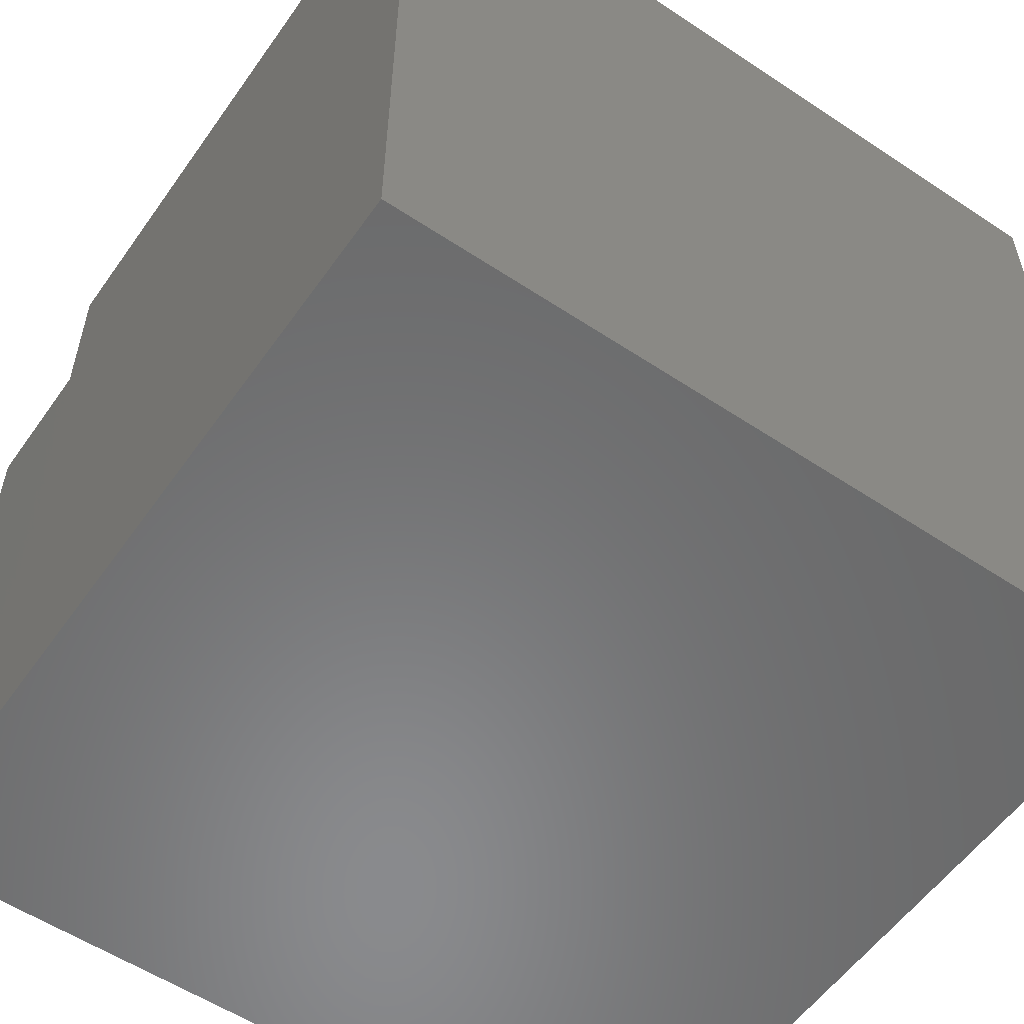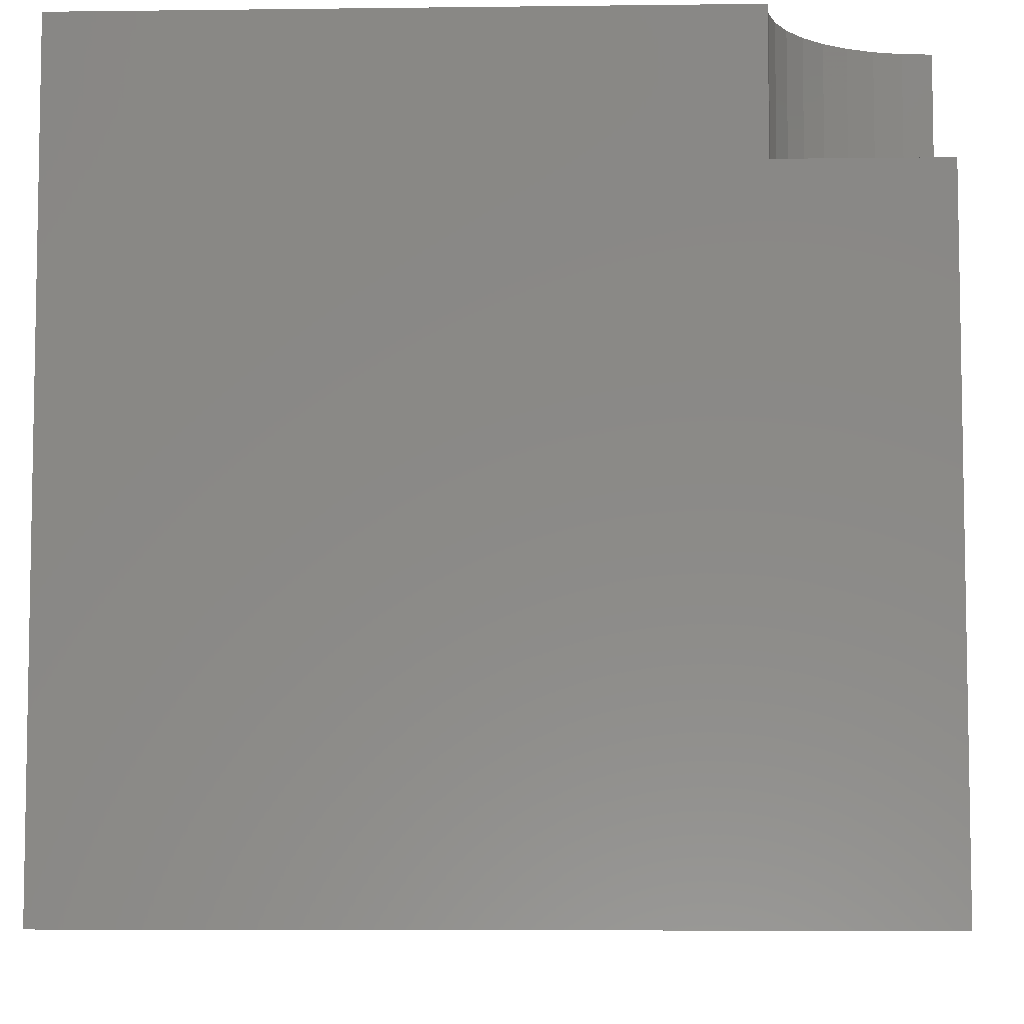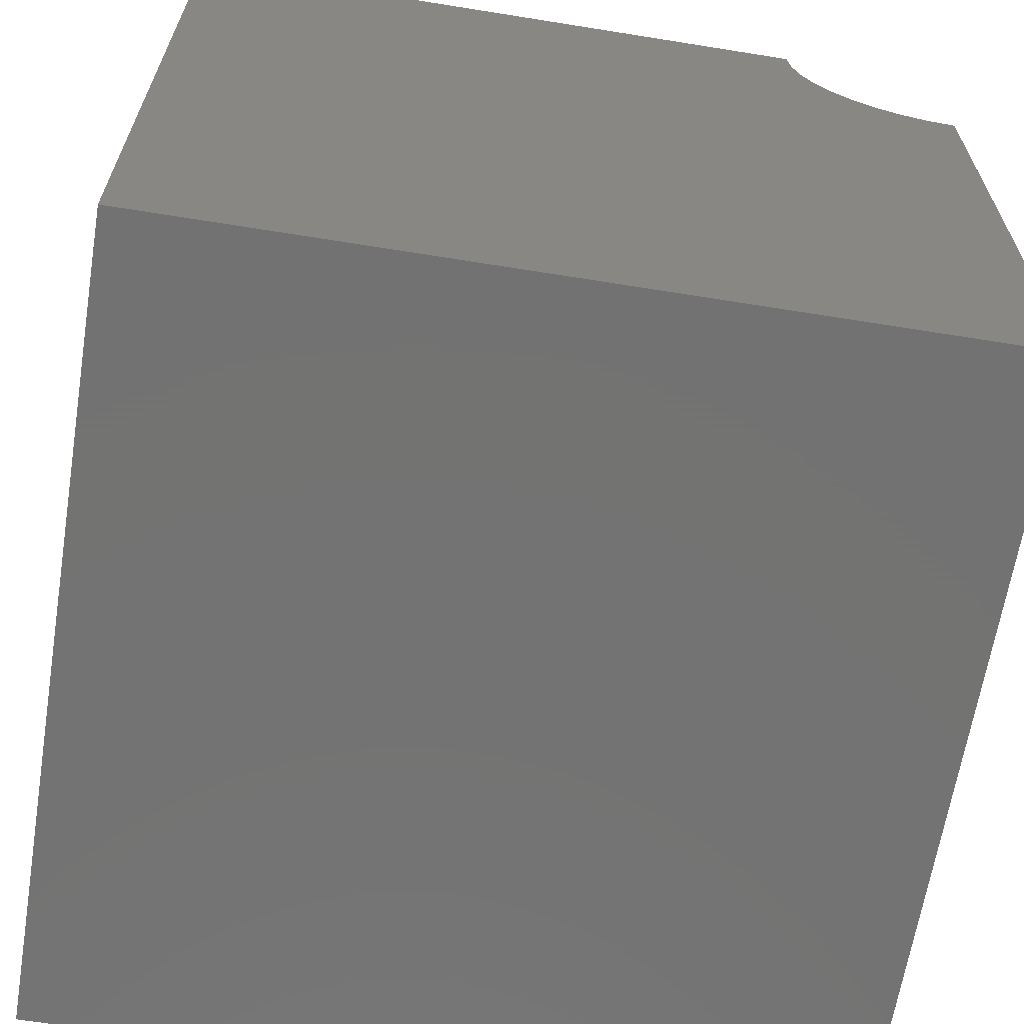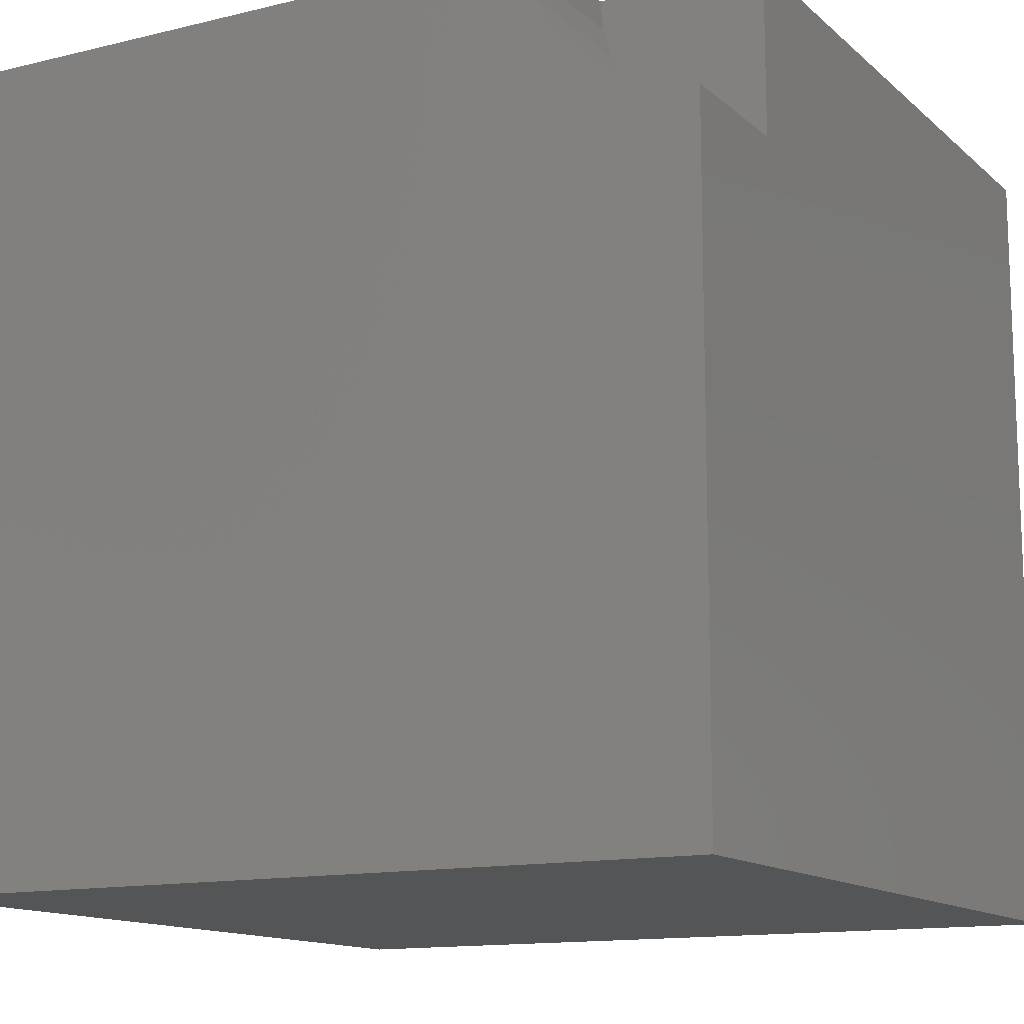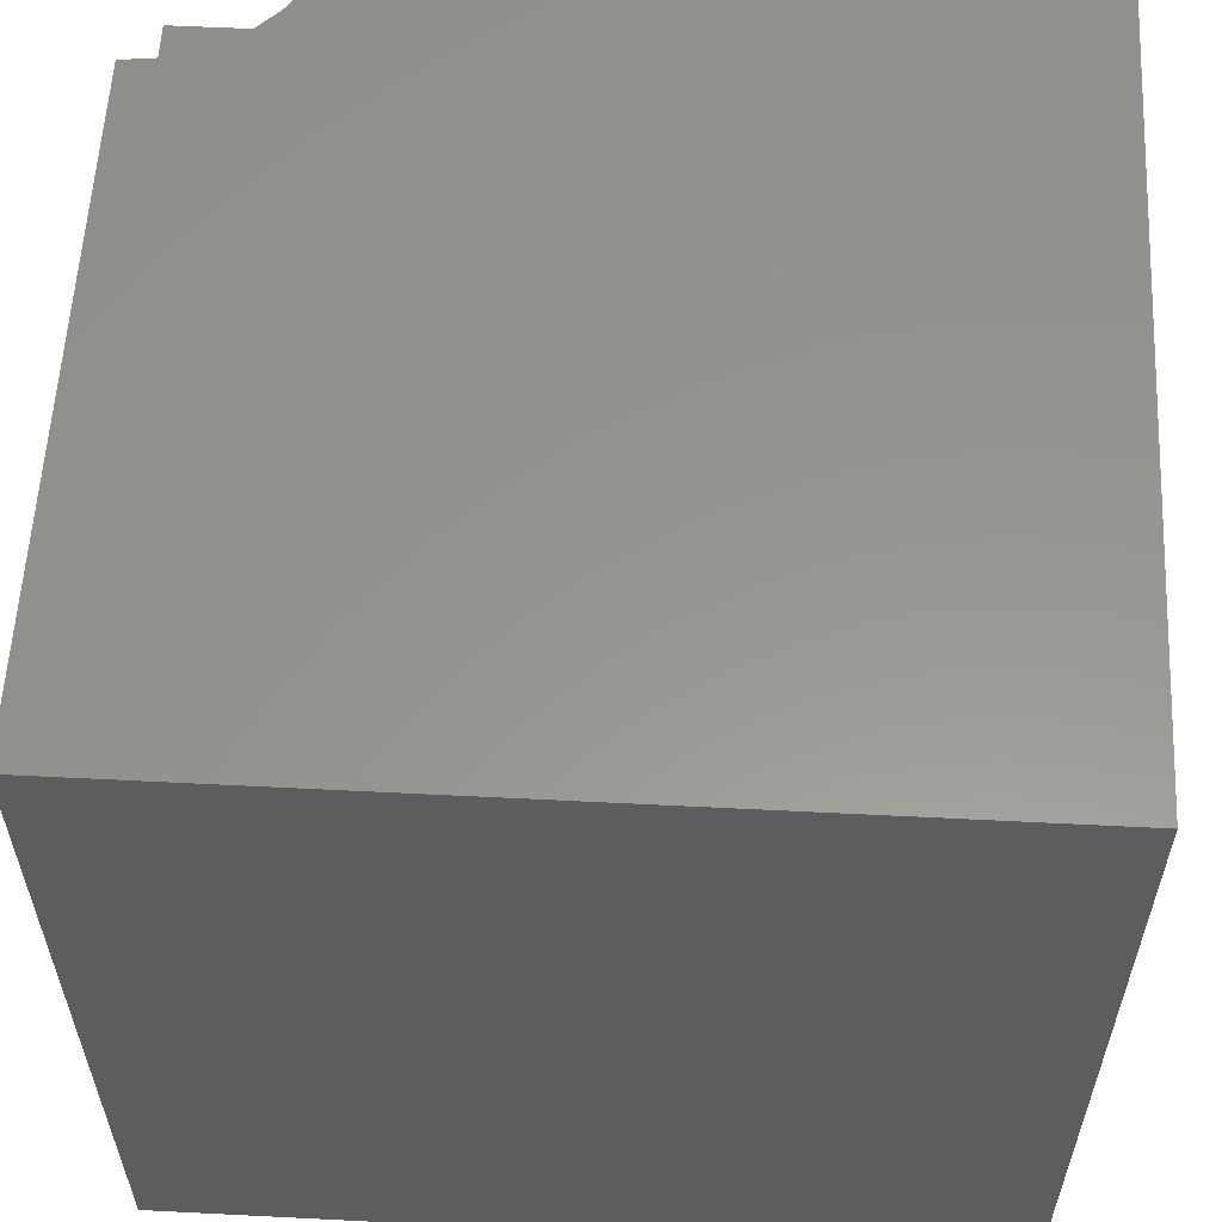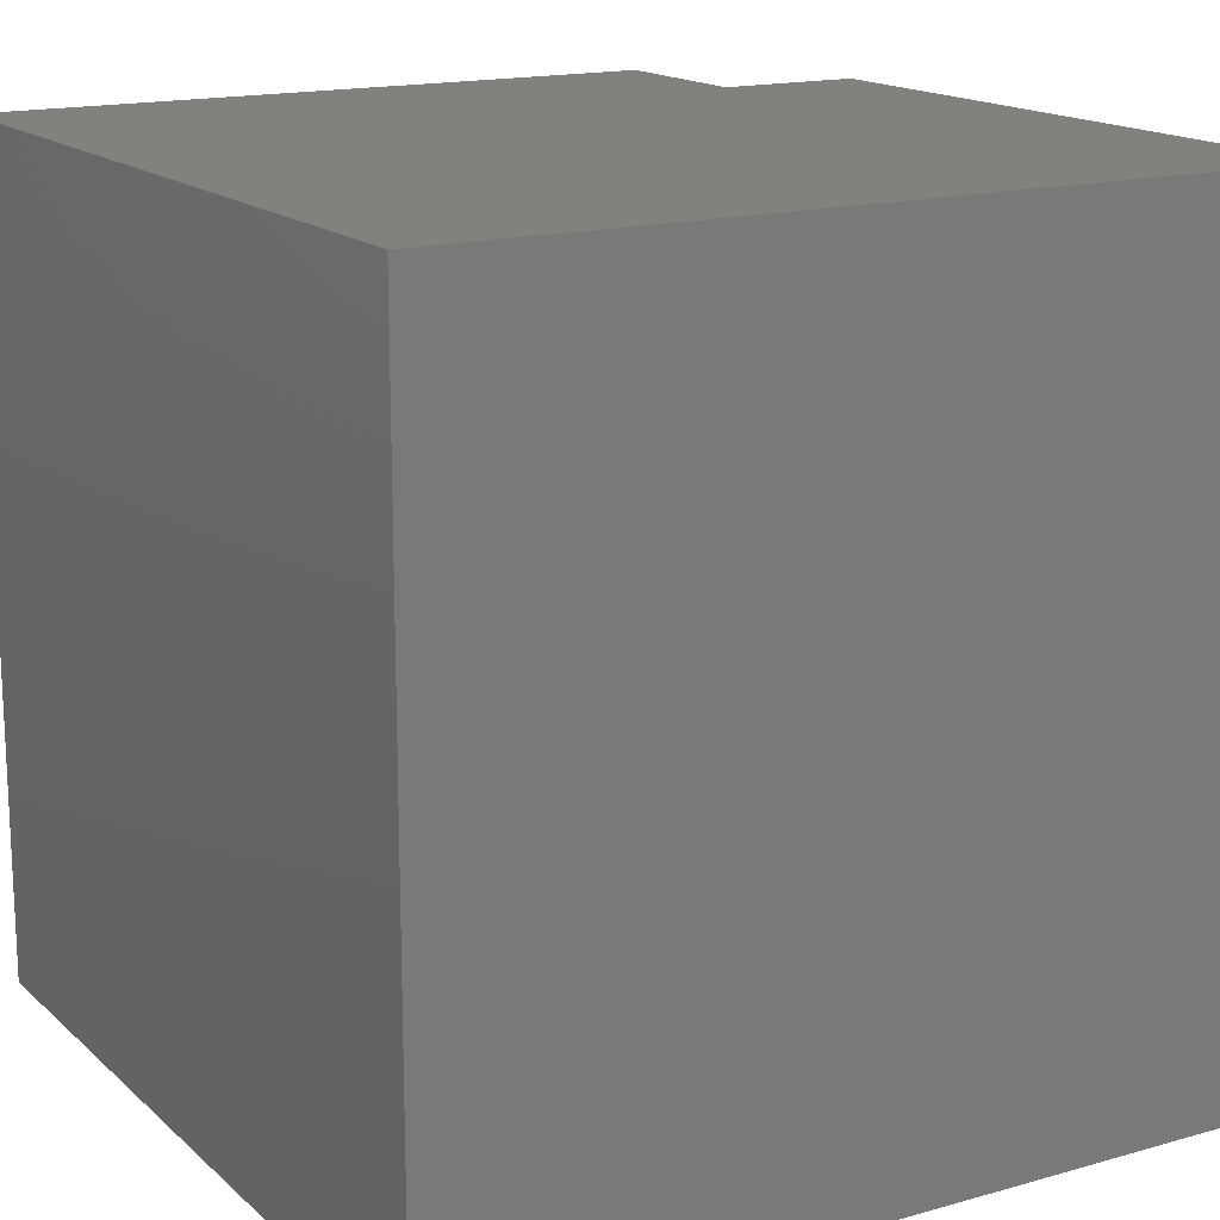
<metadata>
{"format":"stl","ext":"stl","renderer":"f3d","projection":"perspective","resolution":1024,"background":"white","views":[{"elev":-56.2,"azim":145.2,"up":"+Y"},{"elev":-6.5,"azim":92.1,"up":"+Z"},{"elev":-64.9,"azim":-9.2,"up":"+Y"},{"elev":-13.2,"azim":29.0,"up":"+Y"},{"elev":58.1,"azim":-87.0,"up":"+Z"},{"elev":16.1,"azim":-120.3,"up":"+Y"}]}
</metadata>
<code>
# stl→obj: 28 verts, 52 faces
v 0 10 10
v 0 10 0
v 0 0 10
v 0 0 0
v 8.005 9.648 10
v 7.974 10 10
v 10 7.974 10
v 9.648 8.005 10
v 10 0 10
v 9.307 8.096 10
v 8.987 8.246 10
v 8.698 8.448 10
v 8.448 8.698 10
v 8.246 8.987 10
v 8.096 9.307 10
v 10 7.974 8.27
v 10 0 0
v 10 10 8.27
v 10 10 0
v 7.974 10 8.27
v 8.005 9.648 8.27
v 8.096 9.307 8.27
v 8.246 8.987 8.27
v 8.448 8.698 8.27
v 8.698 8.448 8.27
v 8.987 8.246 8.27
v 9.307 8.096 8.27
v 9.648 8.005 8.27
f 1 2 3
f 3 2 4
f 5 6 1
f 7 8 9
f 9 8 10
f 9 10 3
f 3 10 11
f 3 11 12
f 12 13 3
f 3 13 14
f 3 14 1
f 1 14 15
f 1 15 5
f 7 9 16
f 16 9 17
f 16 17 18
f 18 17 19
f 2 19 4
f 4 19 17
f 18 19 20
f 20 19 2
f 20 2 6
f 6 2 1
f 17 9 4
f 4 9 3
f 20 6 5
f 20 5 21
f 21 5 15
f 21 15 22
f 22 15 14
f 22 14 23
f 23 14 13
f 23 13 24
f 24 13 12
f 24 12 25
f 25 12 11
f 25 11 26
f 26 11 10
f 26 10 27
f 27 10 8
f 27 8 28
f 28 8 7
f 28 7 16
f 20 21 18
f 18 21 22
f 18 22 23
f 23 24 18
f 18 24 25
f 18 25 26
f 26 27 18
f 18 27 28
f 18 28 16

</code>
